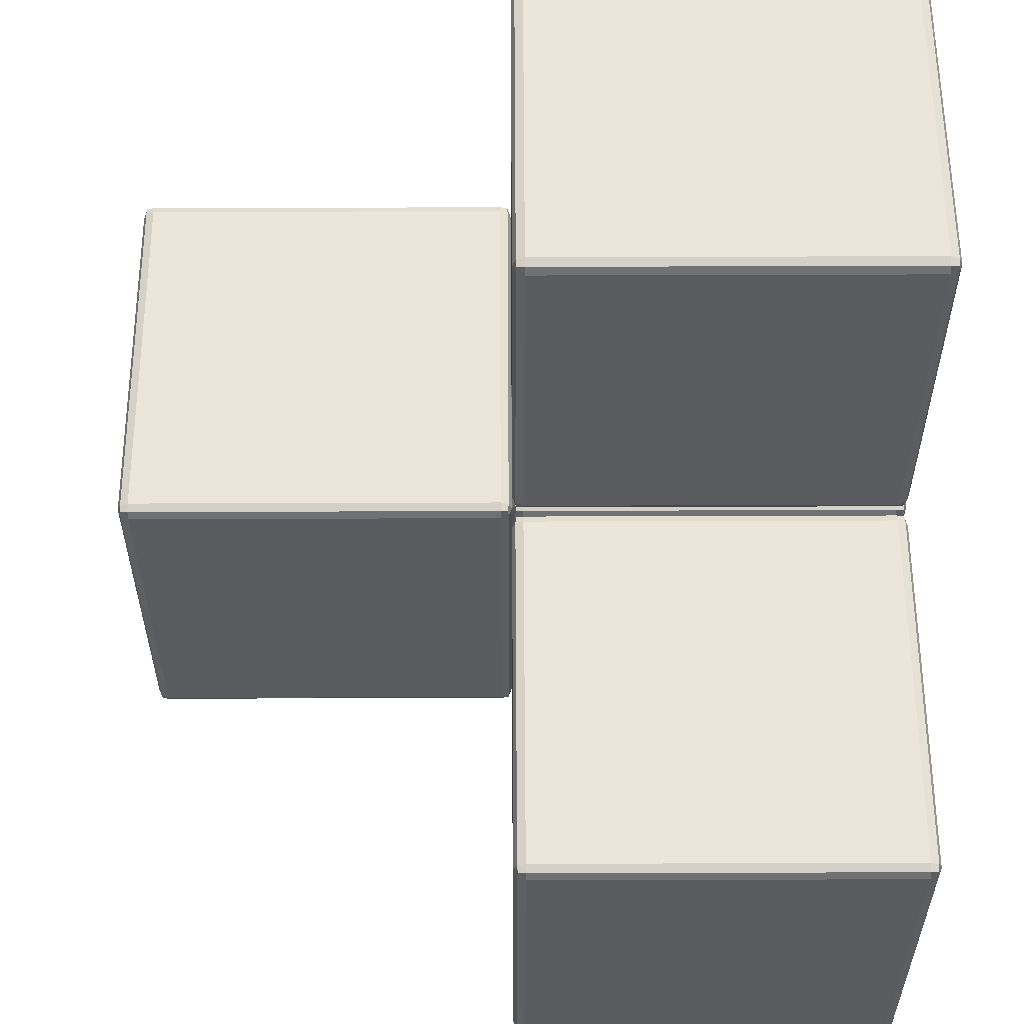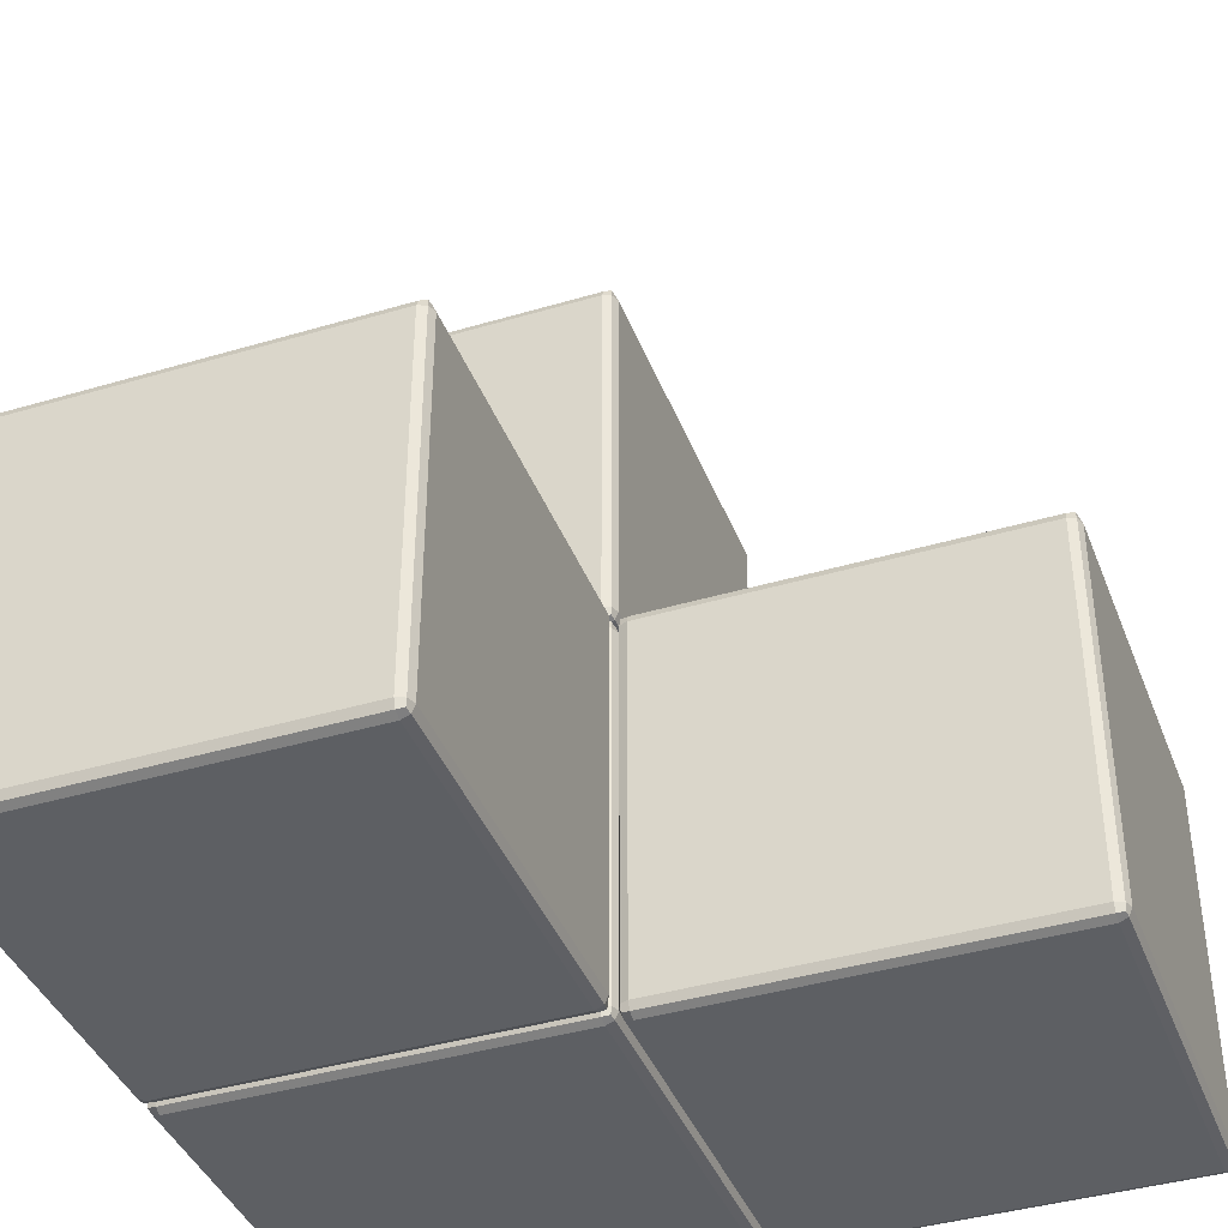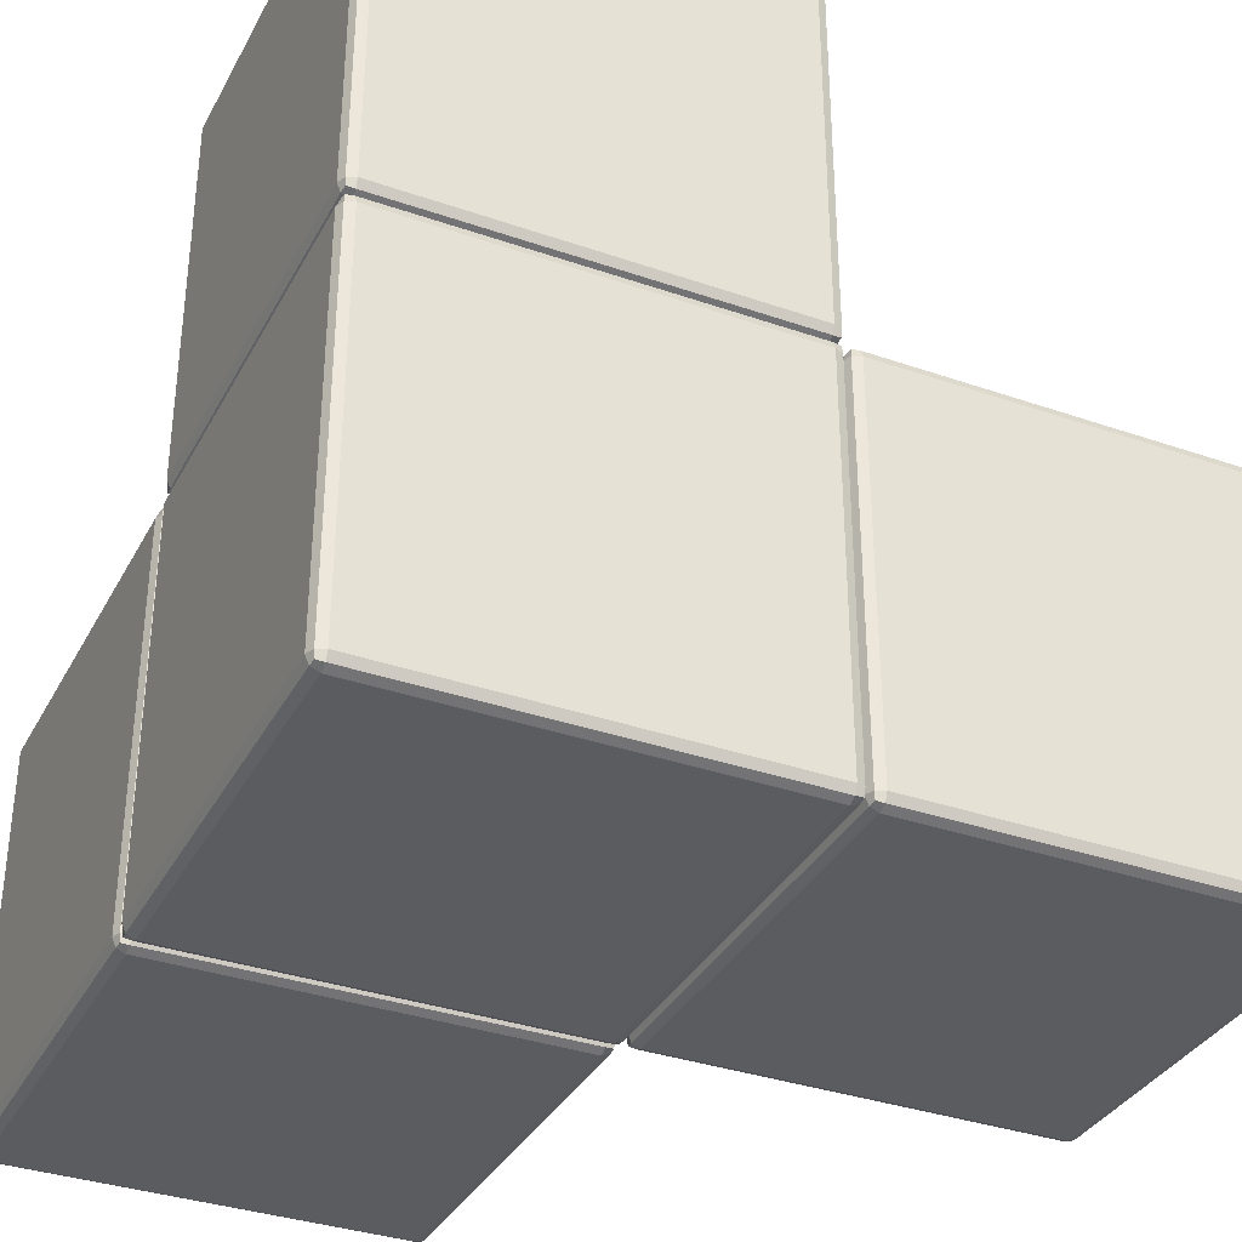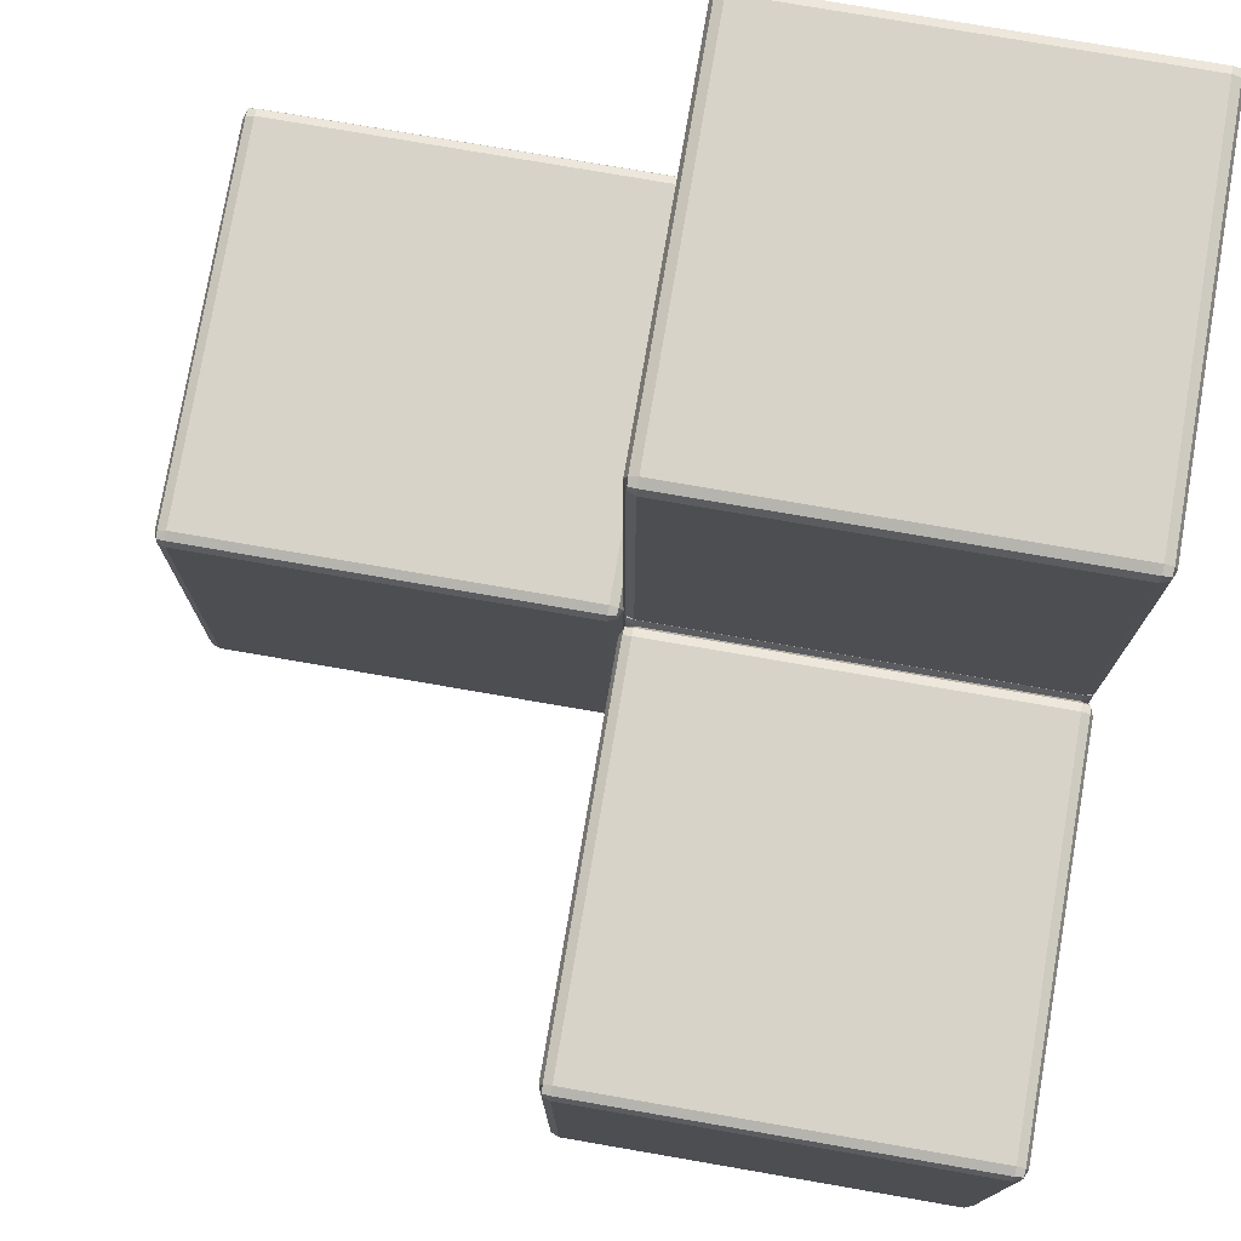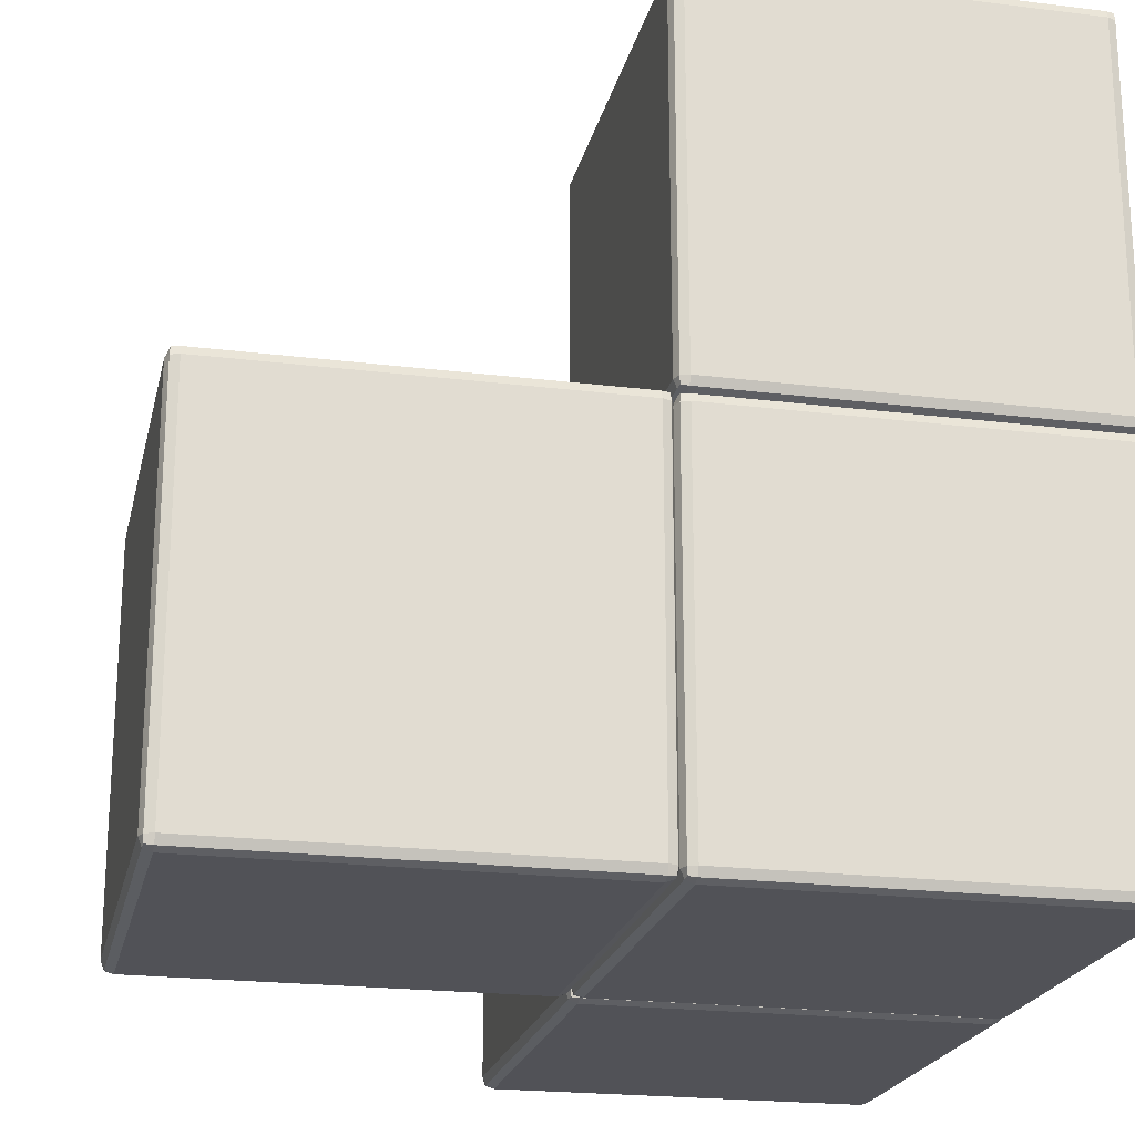
<metadata>
{"format":"obj","ext":"obj","renderer":"f3d","projection":"perspective","resolution":1024,"background":"white","views":[{"elev":57.4,"azim":89.8,"up":"+Y"},{"elev":-40.3,"azim":20.1,"up":"+Y"},{"elev":-34.9,"azim":-24.9,"up":"+Z"},{"elev":76.5,"azim":-170.2,"up":"+Z"},{"elev":-21.4,"azim":167.6,"up":"+Y"}]}
</metadata>
<code>
o textz
v -0.275 0.3428 1.668
v 0.3026 0.3428 1.668
v -0.1237 -0.2406 1.668
v 0.3026 -0.2406 1.668
v -0.3015 -0.3271 1.668
v 0.1248 0.2564 1.668
v -0.275 0.3428 1.472
v 0.3026 0.3428 1.472
v -0.3015 -0.3271 1.472
v 0.1248 0.2564 1.472
v -0.1237 -0.2406 1.472
v 0.3026 -0.2406 1.472
v 0.3026 -0.3271 1.472
v 0.3026 -0.3271 1.668
v -0.275 0.2564 1.472
v -0.275 0.2564 1.668
f 6 3 2
f 5 3 6
f 5 4 3
f 16 2 1
f 16 6 2
f 5 14 4
f 8 15 7
f 10 15 8
f 11 10 8
f 11 9 10
f 12 9 11
f 13 9 12
f 1 2 8 7
f 2 3 11 8
f 3 4 12 11
f 4 14 13 12
f 14 5 9 13
f 5 6 10 9
f 6 16 15 10
f 16 1 7 15
o texty
v -0.04352 1.491 -0.02772
v -0.04352 1.491 0.3259
v 0.05274 1.491 0.3259
v 0.05274 1.491 -0.02871
v 0.3012 1.491 -0.344
v 0.1853 1.491 -0.344
v 0.005591 1.491 -0.1132
v -0.292 1.727 -0.344
v -0.04352 1.727 -0.02772
v 0.05274 1.727 -0.02871
v 0.1853 1.727 -0.344
v -0.292 1.491 -0.344
v -0.04352 1.727 0.3259
v 0.05274 1.727 0.3259
v 0.3012 1.727 -0.344
v 0.005591 1.727 -0.1132
v -0.1761 1.727 -0.344
v -0.1761 1.491 -0.344
f 20 22 21
f 20 23 22
f 20 17 23
f 19 17 20
f 19 18 17
f 23 28 34
f 23 17 28
f 27 26 31
f 32 26 27
f 24 32 33
f 25 32 24
f 25 26 32
f 25 30 26
f 29 30 25
f 28 17 25 24
f 17 18 29 25
f 18 19 30 29
f 19 20 26 30
f 20 21 31 26
f 21 22 27 31
f 22 23 32 27
f 23 34 33 32
f 34 28 24 33
o textx
v 1.665 -0.2167 -0.3434
v 1.665 0.2234 0.3265
v 1.665 0.07211 0.00336
v 1.469 0.242 -0.3434
v 1.469 0.01416 -0.06638
v 1.469 -0.2167 -0.3434
v 1.469 -0.3335 -0.3434
v 1.469 -0.04477 0.00336
v 1.469 0.01416 0.07113
v 1.469 0.2234 0.3265
v 1.469 0.3579 -0.3434
v 1.665 0.3579 -0.3434
v 1.665 0.242 -0.3434
v 1.665 0.01416 -0.06638
v 1.665 -0.3335 -0.3434
v 1.665 -0.04477 0.00336
v 1.469 -0.3129 0.3265
v 1.665 -0.3129 0.3265
v 1.469 -0.196 0.3265
v 1.665 -0.196 0.3265
v 1.665 0.01416 0.07113
v 1.469 0.3393 0.3265
v 1.665 0.3393 0.3265
v 1.469 0.07211 0.00336
f 40 41 39
f 50 54 52
f 50 55 54
f 55 57 36
f 55 37 57
f 50 37 55
f 49 37 50
f 49 48 37
f 48 46 37
f 49 35 48
f 47 46 48
f 53 42 51
f 43 42 53
f 56 43 44
f 58 43 56
f 58 42 43
f 58 41 42
f 39 41 58
f 45 39 58
f 45 38 39
f 54 53 51
f 46 47 38
f 48 39 38
f 35 40 39
f 35 49 41
f 50 42 41
f 52 51 42
f 55 43 53
f 36 44 43
f 57 56 44
f 37 58 56
f 46 45 58
f 37 46 58
f 52 54 51
f 45 46 38
f 47 48 38
f 48 35 39
f 40 35 41
f 49 50 41
f 50 52 42
f 54 55 53
f 55 36 43
f 36 57 44
f 57 37 56
o cubey
v 0.4532 1.483 -0.4655
v 0.4814 1.454 -0.4655
v 0.4532 1.454 -0.4937
v 0.4731 1.474 -0.4655
v 0.4731 1.454 -0.4854
v 0.4532 1.474 -0.4854
v 0.4715 1.473 -0.4838
v 0.4532 0.5287 -0.4937
v 0.4814 0.5287 -0.4655
v 0.4532 0.5005 -0.4655
v 0.4731 0.5287 -0.4854
v 0.4731 0.5087 -0.4655
v 0.4532 0.5087 -0.4854
v 0.4715 0.5103 -0.4838
v -0.4726 0.5287 -0.4937
v -0.4726 0.5005 -0.4655
v -0.5008 0.5287 -0.4655
v -0.4726 0.5087 -0.4854
v -0.4926 0.5087 -0.4655
v -0.4926 0.5287 -0.4854
v -0.491 0.5103 -0.4838
v -0.5008 1.454 -0.4655
v -0.4726 1.483 -0.4655
v -0.4726 1.454 -0.4937
v -0.4926 1.474 -0.4655
v -0.4726 1.474 -0.4854
v -0.4926 1.454 -0.4854
v -0.491 1.473 -0.4838
v 0.4814 1.454 0.4604
v 0.4532 1.483 0.4604
v 0.4532 1.454 0.4885
v 0.4731 1.474 0.4604
v 0.4532 1.474 0.4803
v 0.4731 1.454 0.4803
v 0.4715 1.473 0.4787
v 0.4532 0.5287 0.4885
v 0.4532 0.5005 0.4604
v 0.4814 0.5287 0.4604
v 0.4532 0.5087 0.4803
v 0.4731 0.5087 0.4604
v 0.4731 0.5287 0.4803
v 0.4715 0.5103 0.4787
v -0.4726 0.5287 0.4885
v -0.5008 0.5287 0.4604
v -0.4726 0.5005 0.4604
v -0.4926 0.5287 0.4803
v -0.4926 0.5087 0.4604
v -0.4726 0.5087 0.4803
v -0.491 0.5103 0.4787
v -0.4726 1.483 0.4604
v -0.5008 1.454 0.4604
v -0.4726 1.454 0.4885
v -0.4926 1.474 0.4604
v -0.4926 1.454 0.4803
v -0.4726 1.474 0.4803
v -0.491 1.473 0.4787
f 88 59 81 108
f 68 95 103 74
f 75 102 109 80
f 89 110 101 94
f 60 87 96 67
f 59 62 65 64
f 60 63 65 62
f 61 64 65 63
f 66 69 72 71
f 67 70 72 69
f 68 71 72 70
f 73 76 79 78
f 74 77 79 76
f 75 78 79 77
f 80 83 86 85
f 81 84 86 83
f 82 85 86 84
f 87 90 93 92
f 88 91 93 90
f 89 92 93 91
f 94 97 100 99
f 95 98 100 97
f 96 99 100 98
f 101 104 107 106
f 102 105 107 104
f 103 106 107 105
f 108 111 114 113
f 109 112 114 111
f 110 113 114 112
f 60 67 69 63
f 63 69 66 61
f 61 82 84 64
f 64 84 81 59
f 59 88 90 62
f 62 90 87 60
f 68 74 76 71
f 71 76 73 66
f 67 96 98 70
f 70 98 95 68
f 75 80 85 78
f 78 85 82 73
f 74 103 105 77
f 77 105 102 75
f 80 109 111 83
f 83 111 108 81
f 89 94 99 92
f 92 99 96 87
f 88 108 113 91
f 91 113 110 89
f 94 101 106 97
f 97 106 103 95
f 101 110 112 104
f 104 112 109 102
f 61 66 73 82
o cubex
v 1.435 0.5005 -0.4655
v 1.464 0.4723 -0.4655
v 1.435 0.4723 -0.4937
v 1.455 0.4922 -0.4655
v 1.455 0.4723 -0.4854
v 1.435 0.4922 -0.4854
v 1.454 0.4906 -0.4838
v 1.435 -0.4535 -0.4937
v 1.464 -0.4535 -0.4655
v 1.435 -0.4817 -0.4655
v 1.455 -0.4535 -0.4854
v 1.455 -0.4735 -0.4655
v 1.435 -0.4735 -0.4854
v 1.454 -0.4718 -0.4838
v 0.5096 -0.4535 -0.4937
v 0.5096 -0.4817 -0.4655
v 0.4814 -0.4535 -0.4655
v 0.5096 -0.4735 -0.4854
v 0.4896 -0.4735 -0.4655
v 0.4896 -0.4535 -0.4854
v 0.4912 -0.4718 -0.4838
v 0.4814 0.4723 -0.4655
v 0.5096 0.5005 -0.4655
v 0.5096 0.4723 -0.4937
v 0.4896 0.4922 -0.4655
v 0.5096 0.4922 -0.4854
v 0.4896 0.4723 -0.4854
v 0.4912 0.4906 -0.4838
v 1.464 0.4723 0.4604
v 1.435 0.5005 0.4604
v 1.435 0.4723 0.4885
v 1.455 0.4922 0.4604
v 1.435 0.4922 0.4803
v 1.455 0.4723 0.4803
v 1.454 0.4906 0.4787
v 1.435 -0.4535 0.4885
v 1.435 -0.4817 0.4604
v 1.464 -0.4535 0.4604
v 1.435 -0.4735 0.4803
v 1.455 -0.4735 0.4604
v 1.455 -0.4535 0.4803
v 1.454 -0.4718 0.4787
v 0.5096 -0.4535 0.4885
v 0.4814 -0.4535 0.4604
v 0.5096 -0.4817 0.4604
v 0.4896 -0.4535 0.4803
v 0.4896 -0.4735 0.4604
v 0.5096 -0.4735 0.4803
v 0.4912 -0.4718 0.4787
v 0.5096 0.5005 0.4604
v 0.4814 0.4723 0.4604
v 0.5096 0.4723 0.4885
v 0.4896 0.4922 0.4604
v 0.4896 0.4723 0.4803
v 0.5096 0.4922 0.4803
v 0.4912 0.4906 0.4787
f 144 115 137 164
f 124 151 159 130
f 131 158 165 136
f 145 166 157 150
f 116 143 152 123
f 115 118 121 120
f 116 119 121 118
f 117 120 121 119
f 122 125 128 127
f 123 126 128 125
f 124 127 128 126
f 129 132 135 134
f 130 133 135 132
f 131 134 135 133
f 136 139 142 141
f 137 140 142 139
f 138 141 142 140
f 143 146 149 148
f 144 147 149 146
f 145 148 149 147
f 150 153 156 155
f 151 154 156 153
f 152 155 156 154
f 157 160 163 162
f 158 161 163 160
f 159 162 163 161
f 164 167 170 169
f 165 168 170 167
f 166 169 170 168
f 116 123 125 119
f 119 125 122 117
f 117 138 140 120
f 120 140 137 115
f 115 144 146 118
f 118 146 143 116
f 124 130 132 127
f 127 132 129 122
f 123 152 154 126
f 126 154 151 124
f 131 136 141 134
f 134 141 138 129
f 130 159 161 133
f 133 161 158 131
f 136 165 167 139
f 139 167 164 137
f 145 150 155 148
f 148 155 152 143
f 144 164 169 147
f 147 169 166 145
f 150 157 162 153
f 153 162 159 151
f 157 166 168 160
f 160 168 165 158
f 117 122 129 138
o cubez
v 0.4532 0.5005 0.5167
v 0.4814 0.4723 0.5167
v 0.4532 0.4723 0.4885
v 0.4731 0.4922 0.5167
v 0.4731 0.4723 0.4968
v 0.4532 0.4922 0.4968
v 0.4715 0.4906 0.4984
v 0.4532 -0.4535 0.4885
v 0.4814 -0.4535 0.5167
v 0.4532 -0.4817 0.5167
v 0.4731 -0.4535 0.4968
v 0.4731 -0.4735 0.5167
v 0.4532 -0.4735 0.4968
v 0.4715 -0.4718 0.4984
v -0.4726 -0.4535 0.4885
v -0.4726 -0.4817 0.5167
v -0.5008 -0.4535 0.5167
v -0.4726 -0.4735 0.4968
v -0.4926 -0.4735 0.5167
v -0.4926 -0.4535 0.4968
v -0.491 -0.4718 0.4984
v -0.5008 0.4723 0.5167
v -0.4726 0.5005 0.5167
v -0.4726 0.4723 0.4885
v -0.4926 0.4922 0.5167
v -0.4726 0.4922 0.4968
v -0.4926 0.4723 0.4968
v -0.491 0.4906 0.4984
v 0.4814 0.4723 1.443
v 0.4532 0.5005 1.443
v 0.4532 0.4723 1.471
v 0.4731 0.4922 1.443
v 0.4532 0.4922 1.462
v 0.4731 0.4723 1.462
v 0.4715 0.4906 1.461
v 0.4532 -0.4535 1.471
v 0.4532 -0.4817 1.443
v 0.4814 -0.4535 1.443
v 0.4532 -0.4735 1.462
v 0.4731 -0.4735 1.443
v 0.4731 -0.4535 1.462
v 0.4715 -0.4718 1.461
v -0.4726 -0.4535 1.471
v -0.5008 -0.4535 1.443
v -0.4726 -0.4817 1.443
v -0.4926 -0.4535 1.462
v -0.4926 -0.4735 1.443
v -0.4726 -0.4735 1.462
v -0.491 -0.4718 1.461
v -0.4726 0.5005 1.443
v -0.5008 0.4723 1.443
v -0.4726 0.4723 1.471
v -0.4926 0.4922 1.443
v -0.4926 0.4723 1.462
v -0.4726 0.4922 1.462
v -0.491 0.4906 1.461
f 200 171 193 220
f 180 207 215 186
f 187 214 221 192
f 201 222 213 206
f 172 199 208 179
f 171 174 177 176
f 172 175 177 174
f 173 176 177 175
f 178 181 184 183
f 179 182 184 181
f 180 183 184 182
f 185 188 191 190
f 186 189 191 188
f 187 190 191 189
f 192 195 198 197
f 193 196 198 195
f 194 197 198 196
f 199 202 205 204
f 200 203 205 202
f 201 204 205 203
f 206 209 212 211
f 207 210 212 209
f 208 211 212 210
f 213 216 219 218
f 214 217 219 216
f 215 218 219 217
f 220 223 226 225
f 221 224 226 223
f 222 225 226 224
f 172 179 181 175
f 175 181 178 173
f 173 194 196 176
f 176 196 193 171
f 171 200 202 174
f 174 202 199 172
f 180 186 188 183
f 183 188 185 178
f 179 208 210 182
f 182 210 207 180
f 187 192 197 190
f 190 197 194 185
f 186 215 217 189
f 189 217 214 187
f 192 221 223 195
f 195 223 220 193
f 201 206 211 204
f 204 211 208 199
f 200 220 225 203
f 203 225 222 201
f 206 213 218 209
f 209 218 215 207
f 213 222 224 216
f 216 224 221 214
f 173 178 185 194
o cube_center
v 0.4532 0.5005 -0.4655
v 0.4814 0.4723 -0.4655
v 0.4532 0.4723 -0.4937
v 0.4731 0.4922 -0.4655
v 0.4731 0.4723 -0.4854
v 0.4532 0.4922 -0.4854
v 0.4715 0.4906 -0.4838
v 0.4532 -0.4535 -0.4937
v 0.4814 -0.4535 -0.4655
v 0.4532 -0.4817 -0.4655
v 0.4731 -0.4535 -0.4854
v 0.4731 -0.4735 -0.4655
v 0.4532 -0.4735 -0.4854
v 0.4715 -0.4718 -0.4838
v -0.4726 -0.4535 -0.4937
v -0.4726 -0.4817 -0.4655
v -0.5008 -0.4535 -0.4655
v -0.4726 -0.4735 -0.4854
v -0.4926 -0.4735 -0.4655
v -0.4926 -0.4535 -0.4854
v -0.491 -0.4718 -0.4838
v -0.5008 0.4723 -0.4655
v -0.4726 0.5005 -0.4655
v -0.4726 0.4723 -0.4937
v -0.4926 0.4922 -0.4655
v -0.4726 0.4922 -0.4854
v -0.4926 0.4723 -0.4854
v -0.491 0.4906 -0.4838
v 0.4814 0.4723 0.4604
v 0.4532 0.5005 0.4604
v 0.4532 0.4723 0.4885
v 0.4731 0.4922 0.4604
v 0.4532 0.4922 0.4803
v 0.4731 0.4723 0.4803
v 0.4715 0.4906 0.4787
v 0.4532 -0.4535 0.4885
v 0.4532 -0.4817 0.4604
v 0.4814 -0.4535 0.4604
v 0.4532 -0.4735 0.4803
v 0.4731 -0.4735 0.4604
v 0.4731 -0.4535 0.4803
v 0.4715 -0.4718 0.4787
v -0.4726 -0.4535 0.4885
v -0.5008 -0.4535 0.4604
v -0.4726 -0.4817 0.4604
v -0.4926 -0.4535 0.4803
v -0.4926 -0.4735 0.4604
v -0.4726 -0.4735 0.4803
v -0.491 -0.4718 0.4787
v -0.4726 0.5005 0.4604
v -0.5008 0.4723 0.4604
v -0.4726 0.4723 0.4885
v -0.4926 0.4922 0.4604
v -0.4926 0.4723 0.4803
v -0.4726 0.4922 0.4803
v -0.491 0.4906 0.4787
f 256 227 249 276
f 236 263 271 242
f 243 270 277 248
f 257 278 269 262
f 228 255 264 235
f 227 230 233 232
f 228 231 233 230
f 229 232 233 231
f 234 237 240 239
f 235 238 240 237
f 236 239 240 238
f 241 244 247 246
f 242 245 247 244
f 243 246 247 245
f 248 251 254 253
f 249 252 254 251
f 250 253 254 252
f 255 258 261 260
f 256 259 261 258
f 257 260 261 259
f 262 265 268 267
f 263 266 268 265
f 264 267 268 266
f 269 272 275 274
f 270 273 275 272
f 271 274 275 273
f 276 279 282 281
f 277 280 282 279
f 278 281 282 280
f 228 235 237 231
f 231 237 234 229
f 229 250 252 232
f 232 252 249 227
f 227 256 258 230
f 230 258 255 228
f 236 242 244 239
f 239 244 241 234
f 235 264 266 238
f 238 266 263 236
f 243 248 253 246
f 246 253 250 241
f 242 271 273 245
f 245 273 270 243
f 248 277 279 251
f 251 279 276 249
f 257 262 267 260
f 260 267 264 255
f 256 276 281 259
f 259 281 278 257
f 262 269 274 265
f 265 274 271 263
f 269 278 280 272
f 272 280 277 270
f 229 234 241 250

</code>
